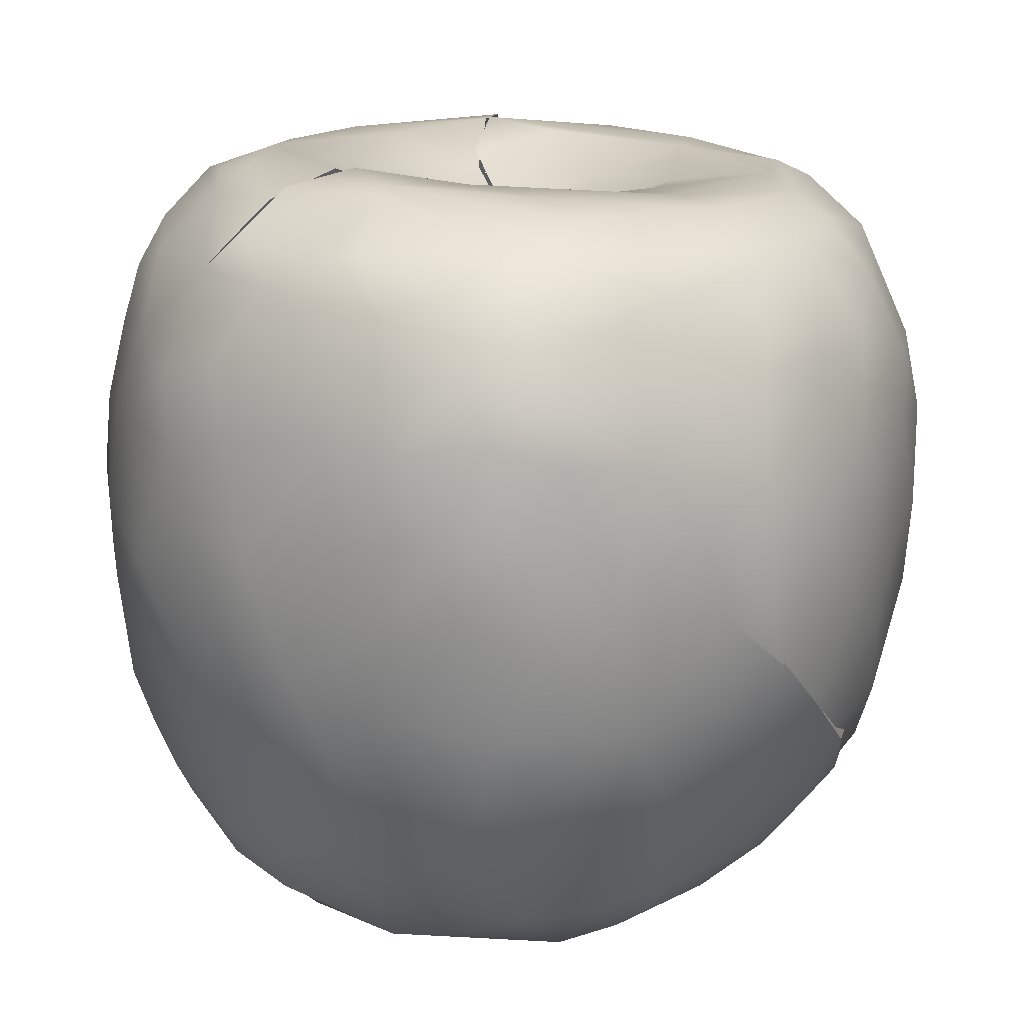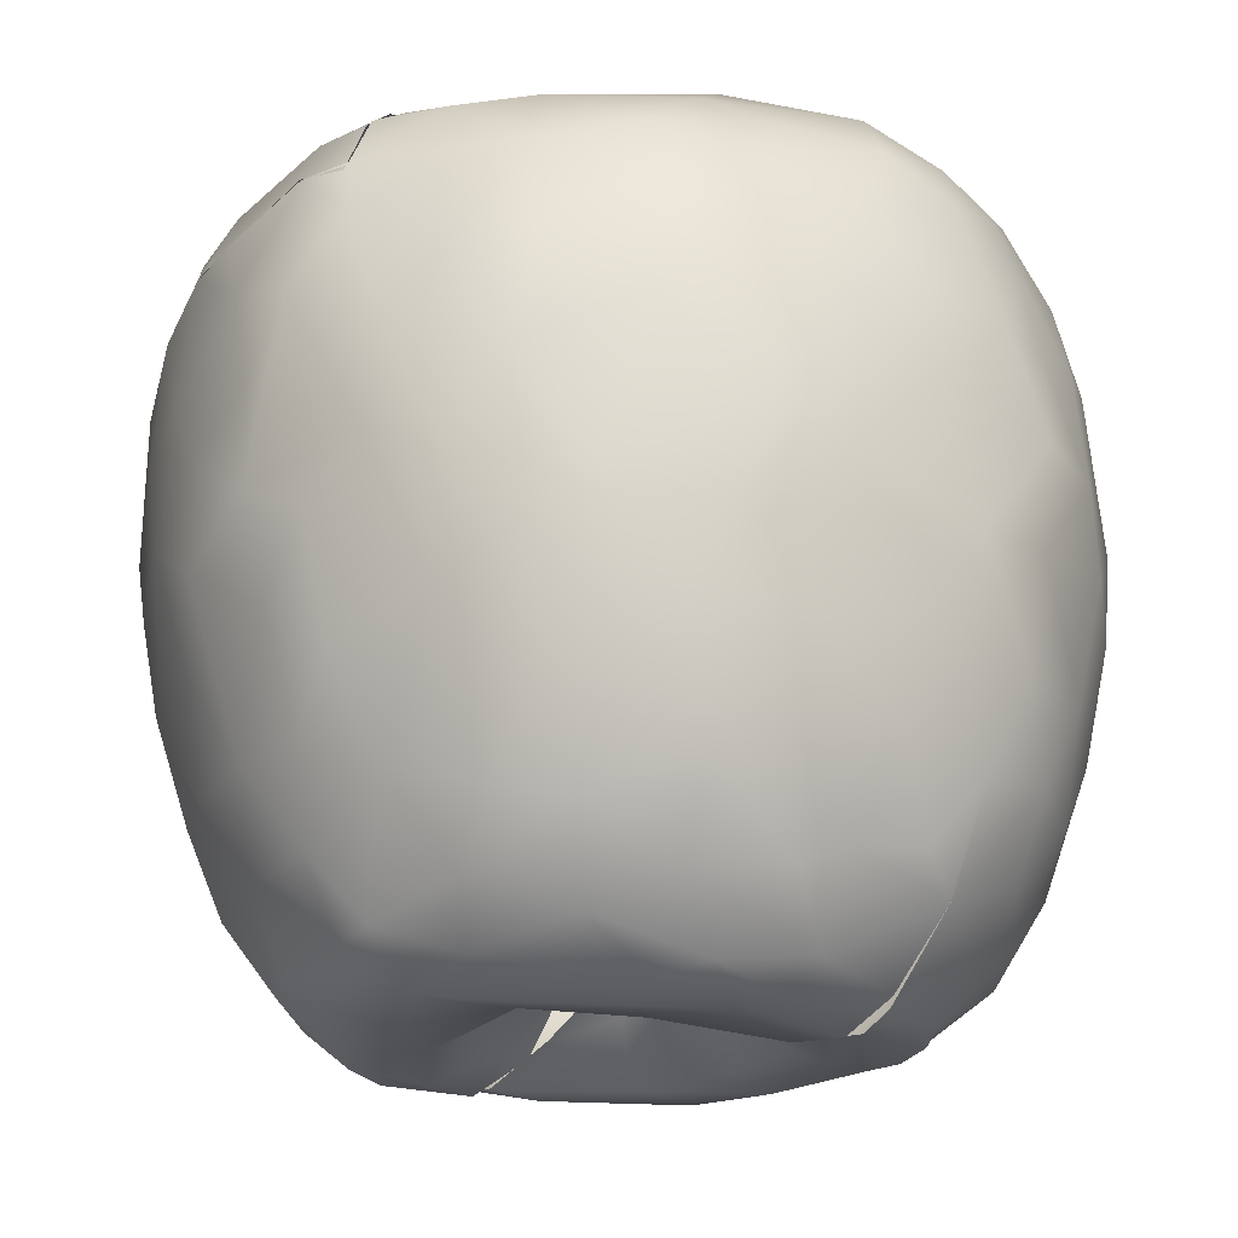
<metadata>
{"format":"obj","ext":"obj","renderer":"f3d","projection":"perspective","resolution":1024,"background":"white","views":[{"elev":20.7,"azim":134.4,"up":"+Z"},{"elev":-20.3,"azim":-7.3,"up":"+Z"}]}
</metadata>
<code>
v -0.01523 -0.01245 0.0006605
v 0.006812 -0.02307 -0.000112
v -0.007965 -0.01634 0.001147
v 0.01249 -0.01253 0.0001045
v -0.01619 -0.01822 0.00134
v 0.00132 -0.01664 0.0006745
v -0.02689 -0.01372 0.01003
v -0.02075 -0.01835 0.004535
v -0.009706 -0.03893 0.02998
v -0.01154 -0.03278 0.0125
v -0.005704 -0.03428 0.01137
v -0.02458 -0.00969 0.005005
v 0.001573 -0.03263 0.007432
v -0.008606 -0.03685 0.01966
v 0.002803 -0.0367 0.01494
v -0.005033 -0.04033 0.03318
v -0.0161 -0.03559 0.02624
v -0.02023 -0.01005 0.001744
v -0.02472 -0.002916 0.004618
v -0.003073 -0.03883 0.02213
v -0.01213 -0.02414 0.002882
v -0.01891 -0.02195 0.00535
v -0.02076 -0.03441 0.03683
v -0.0289 -0.002084 0.01039
v -0.02272 -0.0294 0.02298
v -0.02704 -0.02585 0.02696
v -0.02426 -0.02517 0.01745
v -0.03095 -0.01043 0.01721
v -0.02464 -0.03038 0.03287
v -4.737e-05 -0.0115 0.004673
v -0.03175 -0.003406 0.01704
v -0.01271 -0.003704 0.0009545
v -0.0288 -0.02632 0.0356
v -0.004097 -0.008401 0.005731
v 0.000537 -0.02581 0.001254
v 0.004331 -0.02766 0.002246
v -0.02811 -0.01867 0.01738
v 0.01196 -0.02693 0.002854
v -0.03237 -0.01436 0.0258
v 0.01071 -0.02356 0.00041
v -0.01565 -0.03716 0.03534
v -0.0324 -0.01841 0.03201
v -0.01865 -0.02929 0.01463
v -0.01128 -0.03902 0.0423
v 0.01567 -0.01589 -0.0001846
v -0.0129 -0.02836 0.00732
v -0.004778 -0.0295 0.004823
v -0.01957 -0.03535 0.04529
v -0.02336 -0.02154 0.01052
v -0.03412 -0.003169 0.02466
v -0.0315 0.006064 0.01944
v -0.03469 0.001794 0.02764
v 0.02362 -0.02919 0.01555
v 0.02911 -0.02379 0.01662
v -0.001493 -0.04063 0.04613
v 0.0215 -0.02554 0.007453
v 0.0215 -0.02554 0.007453
v 0.02711 -0.02878 0.02317
v 0.02831 -0.02974 0.03243
v 0.02427 -0.01917 0.00509
v 0.008314 -0.03675 0.01686
v 0.007072 -0.03998 0.0476
v 0.007145 -0.04078 0.03897
v 0.03236 -0.02224 0.02317
v 0.001647 -0.04002 0.02581
v 0.02752 -0.0205 0.009794
v 0.004922 -0.03928 0.05361
v 0.01244 -0.03918 0.03578
v 0.01823 -0.02076 0.001789
v 0.0138 -0.03809 0.04754
v 0.02008 -0.03557 0.04316
v 0.03517 -0.02008 0.03411
v 0.03258 -0.01602 0.01567
v 0.01823 -0.01957 0.001128
v 0.02935 -0.02868 0.04134
v 0.03425 -0.0218 0.04093
v 0.009463 -0.03218 0.007759
v 0.005639 -0.04036 0.02943
v 0.01054 -0.03833 0.02364
v 0.03713 -0.01387 0.03115
v 0.02012 -0.03474 0.05014
v 0.02298 -0.03391 0.03199
v 0.01374 -0.03169 0.009197
v 0.01665 -0.0343 0.01762
v 0.01992 -0.03495 0.02628
v 0.02605 -0.0304 0.04986
v 0.01923 -0.02949 0.01005
v 0.0296 -0.02726 0.04849
v 0.0379 -0.0131 0.0386
v 0.03352 -0.02077 0.0506
v 0.03584 -0.01551 0.05107
v -0.01251 0.003802 -0.0003547
v 0.003924 0.008407 0.0007241
v 0.008904 0.01241 0.0004524
v -0.003399 0.01209 0.0004211
v 0.01599 -0.006561 -3.5e-06
v 0.01462 0.008563 0.0007353
v 0.02054 -0.001772 0.0006051
v 0.005304 -0.005232 0.007619
v -0.00765 0.008773 0.0005562
v -0.0161 0.009195 0.000723
v -0.01879 0.004093 0.00081
v -0.008832 0.01009 0.0002315
v -0.0002937 -0.005637 0.007766
v -0.01761 0.01783 0.006786
v -0.008417 0.01681 0.002357
v 0.01086 0.004737 0.001368
v 0.0003083 0.02021 0.004464
v -0.008061 0.02061 0.005803
v 0.006551 0.001259 0.005573
v 0.001917 0.003253 0.005256
v 0.005712 -0.004193 0.007382
v -0.01539 0.02333 0.0122
v -0.02829 0.002946 0.01085
v -0.02687 0.01276 0.01406
v 0.008827 0.01746 0.002644
v 0.01175 -0.004931 0.002087
v 0.008415 0.02106 0.005762
v -0.02968 0.01541 0.02428
v -0.02327 0.01097 0.007342
v -0.02535 0.01661 0.01556
v -0.0003735 0.02461 0.009845
v -0.0182 0.01749 0.0068
v -0.007502 0.02563 0.01218
v -0.009168 -0.004049 0.002694
v 0.01409 0.01519 0.00208
v -0.02498 0.01958 0.01984
v -0.01877 0.02097 0.01147
v -0.01834 0.02167 0.01225
v 0.01614 0.0207 0.008077
v -0.01877 0.02097 0.01147
v 0.02245 0.01186 0.00516
v -0.01534 0.02552 0.0166
v 0.02087 0.01787 0.008297
v -0.0002845 0.02825 0.01593
v -0.02227 0.004239 0.003591
v -0.02485 0.01941 0.0191
v -0.006518 0.004092 0.00246
v -0.002029 -0.000495 0.00848
v -0.01519 0.02737 0.02187
v 0.01015 0.02398 0.009921
v -0.004889 0.005605 0.002367
v -0.003567 0.004009 0.003459
v 0.001652 -0.002162 0.008176
v 0.001491 -0.0008305 0.008558
v 0.009286 -0.01025 0.002341
v 0.01285 -0.01291 7.163e-05
v -0.01108 0.01453 0.001628
v -0.01183 0.01453 0.002026
v 0.01507 0.02534 0.01468
v 0.02005 0.02544 0.0195
v -0.008973 0.0287 0.01918
v -0.006122 0.03013 0.02183
v -0.0005865 0.03218 0.02652
v 0.01511 0.02845 0.02149
v 0.00557 0.0313 0.02381
v 0.01193 0.03167 0.03042
v 0.01685 -0.01666 -5.7e-05
v 0.02388 0.003448 0.002271
v 0.03788 -0.006682 0.02852
v 0.02325 -0.01249 0.001451
v 0.02949 -0.004883 0.006209
v 0.02926 -0.01198 0.007097
v 0.03255 -0.009605 0.01203
v 0.02402 0.02331 0.02143
v 0.03283 -0.002399 0.01223
v 0.03584 -0.01134 0.02227
v 0.035 -0.005039 0.01709
v 0.02807 0.01594 0.0152
v 0.03664 0.001516 0.02491
v 0.0284 0.0198 0.02292
v 0.03312 0.00677 0.01604
v 0.03022 0.005223 0.009777
v 0.02795 0.01194 0.01049
v 0.0371 0.005523 0.03288
v 0.03523 0.008656 0.02566
v 0.02353 -0.007383 0.001145
v 0.03254 0.01332 0.02224
v 0.03847 -0.005523 0.0439
v 0.03845 -0.001952 0.03564
v 0.03748 -0.008698 0.04977
v 0.0381 0.001179 0.04257
v 0.03496 0.01302 0.03712
v 0.01989 0.02818 0.02881
v 0.02861 0.02159 0.02947
v 0.03551 0.01096 0.04526
v 0.03364 0.01474 0.03074
v 0.03102 0.01986 0.04049
v -0.02513 -0.004968 0.06721
v -0.02088 -0.002464 0.06749
v -0.02491 -0.01522 0.06684
v -0.0112 0.004735 0.06696
v -0.01481 -0.03076 0.06483
v -0.03102 -0.004438 0.06359
v -0.01624 -0.01466 0.06771
v -0.02046 -0.02672 0.0654
v -0.008565 -0.03269 0.0651
v -0.01285 -0.005146 0.0659
v -0.02413 -0.02177 0.06574
v -0.02814 0.002324 0.06582
v -0.03002 -0.01409 0.06316
v -0.02093 -0.02779 0.06434
v -0.01909 -0.0251 0.06699
v -0.03276 0.003324 0.0612
v -0.02665 0.008649 0.06544
v -0.01719 0.01103 0.06768
v -0.01785 -0.0241 0.06773
v -0.02422 0.006584 0.06699
v -0.01448 -0.02191 0.06829
v -0.02972 0.01037 0.06195
v -0.003256 -0.008403 0.06258
v -0.004316 -0.003851 0.06284
v -0.007528 -0.01694 0.06691
v -0.004954 0.008351 0.06792
v -0.01351 -0.02147 0.06832
v -0.03254 -0.01093 0.06048
v -0.01539 0.01586 0.06719
v -0.03651 0.003852 0.04587
v -0.02564 -0.02705 0.05995
v -0.03538 0.007006 0.0522
v -0.03239 -0.02057 0.03988
v -0.03538 0.008494 0.03793
v -0.03497 0.01057 0.04673
v -0.02217 -0.03028 0.05994
v -0.01029 -0.03589 0.05946
v -0.03605 0.001911 0.05261
v -0.03497 0.01057 0.04673
v -0.03295 -0.01495 0.05706
v -0.03508 -0.007389 0.05538
v -0.03401 -0.01658 0.04585
v -0.03251 -0.01609 0.05731
v -0.03514 -0.01063 0.03663
v -0.02994 -0.0245 0.05162
v -0.01447 -0.03694 0.05194
v -0.02634 -0.02999 0.04959
v -0.02889 -0.02706 0.04311
v -0.03586 -0.003389 0.03344
v -0.03508 -0.004707 0.05652
v -0.0362 -0.004186 0.05011
v -0.03657 0.0003113 0.03949
v -0.03581 -0.009132 0.04484
v -0.03605 0.001911 0.05261
v -0.03384 0.007487 0.02719
v -0.03538 0.007006 0.0522
v -0.02226 -0.03198 0.05539
v -0.03217 0.01221 0.05659
v -0.009352 -0.0387 0.05038
v -0.0255 -0.02731 0.0598
v -0.03075 -0.02081 0.05722
v -0.02251 -0.03049 0.05916
v 0.02529 -0.01603 0.06884
v 0.02654 -0.007349 0.06965
v -0.001756 -0.02269 0.06856
v -0.000957 -0.001076 0.06289
v 0.01355 -0.0218 0.07003
v 0.03046 -0.00841 0.06639
v 0.01371 -0.01209 0.06985
v 0.0295 -0.007484 0.0675
v 0.03223 -0.009541 0.06427
v -0.0018 -0.02769 0.06842
v 0.001936 -0.01541 0.06651
v 0.005783 -0.0007851 0.06586
v 0.001878 -0.006212 0.06273
v 0.02454 -0.007451 0.07042
v 0.02315 0.002257 0.0707
v -0.0007781 -0.03603 0.06181
v 0.003099 -0.03326 0.06532
v 0.008053 -0.01152 0.06725
v 0.004994 -0.02944 0.06799
v -0.002511 -0.008206 0.063
v 0.0001398 -0.009284 0.06274
v -0.005953 -0.01494 0.06591
v 0.007566 -0.006603 0.06574
v 0.0008492 -0.006015 0.06414
v 0.01162 -0.00675 0.06843
v 0.01713 -0.03189 0.06257
v 0.01645 -0.02771 0.06748
v 0.008698 -0.03473 0.06283
v 0.02274 -0.02663 0.06423
v 0.01936 -0.006943 0.07122
v 0.0203 -0.02123 0.06924
v 0.01708 -0.006977 0.07086
v 0.02018 -0.01684 0.07039
v 0.01391 0.003735 0.07066
v 0.02895 -0.01961 0.06343
v 0.02094 0.0009294 0.07132
v -0.0003925 -0.00465 0.06551
v 0.000733 -0.003455 0.06337
v 0.03342 -0.01685 0.05784
v 0.0286 -0.02567 0.05585
v 0.02674 -0.02558 0.06065
v -0.001908 -0.03873 0.05565
v 0.01428 -0.03601 0.05635
v 0.03587 -0.01099 0.05563
v 0.02242 -0.03054 0.05935
v 0.005403 -0.03728 0.05916
v 9.17e-05 0.01523 0.06931
v -0.0007235 0.01933 0.06863
v -0.01426 0.02043 0.06567
v -0.02496 0.01633 0.06233
v -0.01583 0.02436 0.06085
v -0.007877 0.02367 0.06513
v -0.0205 0.02066 0.06161
v 0.0003465 0.02512 0.06508
v -0.003612 0.03305 0.036
v 0.0007731 0.03334 0.04411
v -0.02086 0.02672 0.03863
v 0.005909 0.03313 0.03282
v -0.009825 0.02817 0.05791
v -0.01457 0.02803 0.05433
v -0.02548 0.02338 0.04617
v -0.01582 0.02896 0.04695
v -0.03286 0.01202 0.02982
v 0.008046 0.03334 0.03969
v -0.01364 0.03018 0.03783
v 0.01182 0.03258 0.0381
v 0.007547 0.03232 0.0492
v -0.008282 0.03194 0.04273
v -0.02112 0.02497 0.0524
v -0.006157 0.03164 0.05076
v -0.0006673 0.03069 0.05576
v -0.02184 0.02539 0.03033
v -0.004098 0.02767 0.06146
v -0.01073 0.03076 0.0307
v -0.03305 0.01464 0.04011
v -0.03183 0.01526 0.05234
v -0.02881 0.01912 0.0307
v -0.03202 0.01639 0.03855
v -0.02916 0.02011 0.04415
v -0.0005865 0.03218 0.02652
v -0.02714 0.0204 0.0524
v -0.02615 0.02012 0.02381
v 0.005636 0.02993 0.05796
v 0.005567 0.03315 0.03279
v -0.02959 0.01915 0.03427
v -0.02532 0.02353 0.03707
v 0.01392 0.0156 0.06964
v 0.01318 0.01124 0.07066
v 0.007981 0.0221 0.0674
v 0.01687 0.01998 0.06655
v 0.02959 0.001258 0.06685
v 0.03226 -0.001668 0.06425
v 0.02061 0.01471 0.06821
v 0.01051 0.02473 0.06446
v 0.02768 0.005195 0.06755
v 0.02983 0.009428 0.06384
v 0.003182 0.007224 0.06842
v 0.02583 0.01413 0.06544
v 0.02354 0.01939 0.06304
v 0.01799 0.0236 0.06257
v 0.02409 0.02503 0.05297
v 0.02364 0.02348 0.05779
v 0.0282 0.02053 0.0547
v 0.03188 0.01139 0.05952
v 0.02817 0.01794 0.05947
v 0.03276 0.01433 0.05334
v 0.01822 0.0285 0.05257
v 0.03722 -0.001716 0.05197
v 0.0318 0.01802 0.04663
v 0.02518 0.02569 0.03615
v 0.03573 -0.004753 0.05792
v 0.02103 0.02851 0.04128
v 0.03523 0.007361 0.05366
v 0.01264 0.02898 0.05691
v 0.02817 0.02293 0.04593
v 0.01393 0.03139 0.04686
v 0.0336 0.004303 0.06053
f 2 5 3
f 12 8 7
f 13 15 11
f 14 10 11
f 14 11 20
f 18 12 19
f 20 11 15
f 14 9 17
f 9 14 20
f 12 7 19
f 1 5 18
f 18 5 8
f 27 25 26
f 12 18 8
f 8 5 22
f 29 26 25
f 31 7 28
f 3 5 1
f 7 31 24
f 32 3 1
f 29 25 17
f 24 19 7
f 23 29 17
f 34 30 3
f 35 5 2
f 35 21 5
f 26 29 33
f 37 27 26
f 1 18 32
f 2 3 6
f 2 6 4
f 2 36 35
f 3 30 6
f 40 36 2
f 9 41 17
f 41 23 17
f 22 5 21
f 44 41 9
f 10 17 43
f 37 26 42
f 26 33 42
f 47 46 21
f 17 25 43
f 42 39 37
f 41 48 23
f 41 44 48
f 9 16 44
f 10 43 46
f 10 14 17
f 10 46 11
f 7 8 49
f 49 8 22
f 24 31 51
f 9 20 16
f 52 51 31
f 21 46 22
f 49 27 37
f 39 28 37
f 28 7 37
f 49 37 7
f 46 43 22
f 11 47 13
f 50 28 39
f 28 50 31
f 35 47 21
f 52 31 50
f 36 47 35
f 49 22 43
f 27 49 43
f 47 36 13
f 36 38 13
f 25 27 43
f 11 46 47
f 61 65 15
f 62 55 63
f 60 66 57
f 59 58 64
f 57 54 53
f 62 67 55
f 57 66 54
f 40 38 36
f 70 63 68
f 53 54 58
f 69 38 40
f 58 54 64
f 68 71 70
f 69 56 38
f 64 54 73
f 59 64 72
f 15 65 20
f 62 63 70
f 72 76 59
f 76 75 59
f 60 57 74
f 13 77 15
f 15 77 61
f 79 65 61
f 65 79 78
f 13 38 77
f 78 79 68
f 83 77 38
f 71 82 75
f 63 16 65
f 79 84 85
f 20 65 16
f 61 77 83
f 68 79 85
f 63 65 78
f 63 78 68
f 58 85 53
f 85 58 82
f 58 59 82
f 71 75 86
f 82 68 85
f 81 71 86
f 16 63 55
f 83 84 61
f 84 79 61
f 44 16 55
f 68 82 71
f 86 75 88
f 82 59 75
f 84 83 87
f 87 53 84
f 85 84 53
f 72 89 76
f 88 75 76
f 83 38 56
f 83 56 87
f 90 88 76
f 53 87 56
f 91 76 89
f 45 2 4
f 96 97 98
f 107 97 96
f 109 106 105
f 93 107 110
f 113 109 105
f 24 51 114
f 32 18 102
f 51 115 114
f 111 93 110
f 112 110 117
f 108 116 94
f 110 107 117
f 32 102 92
f 118 116 108
f 97 93 94
f 119 115 51
f 93 95 94
f 93 97 107
f 119 121 115
f 122 108 109
f 120 115 121
f 121 123 120
f 122 109 124
f 116 126 94
f 127 123 121
f 126 97 94
f 34 3 32
f 127 128 123
f 108 122 118
f 32 125 34
f 134 126 130
f 134 132 126
f 105 129 113
f 136 102 19
f 18 19 102
f 125 32 92
f 131 137 133
f 138 125 92
f 130 126 116
f 118 130 116
f 102 136 101
f 125 138 139
f 139 34 125
f 139 104 34
f 114 136 19
f 19 24 114
f 114 120 136
f 130 118 141
f 139 138 142
f 114 115 120
f 34 104 30
f 104 139 144
f 120 101 136
f 143 111 145
f 30 4 6
f 101 92 102
f 111 110 145
f 99 4 30
f 112 145 110
f 103 92 101
f 122 141 118
f 148 103 101
f 122 135 141
f 100 149 95
f 95 149 106
f 117 96 147
f 147 146 117
f 94 95 106
f 130 141 150
f 130 150 151
f 149 105 106
f 123 101 120
f 113 124 109
f 123 148 101
f 30 104 99
f 124 135 122
f 152 113 129
f 113 152 124
f 140 153 133
f 99 104 144
f 94 106 108
f 109 108 106
f 112 117 146
f 135 124 152
f 92 103 138
f 142 138 103
f 152 154 135
f 100 111 143
f 111 100 93
f 95 93 100
f 156 155 141
f 155 150 141
f 156 141 135
f 154 156 135
f 96 117 107
f 45 40 2
f 163 161 162
f 45 69 40
f 164 163 162
f 151 165 134
f 164 162 166
f 160 167 168
f 160 168 170
f 165 169 134
f 171 169 165
f 158 161 74
f 74 161 60
f 172 173 174
f 147 96 158
f 176 175 170
f 89 72 80
f 169 172 174
f 173 162 159
f 162 173 166
f 158 177 161
f 172 169 178
f 89 80 160
f 180 89 160
f 158 96 98
f 98 177 158
f 180 179 89
f 60 163 66
f 181 89 179
f 181 91 89
f 178 176 172
f 174 159 132
f 159 174 173
f 180 160 170
f 180 170 175
f 163 73 66
f 163 60 161
f 172 166 173
f 150 155 151
f 180 175 182
f 172 170 166
f 168 166 170
f 176 170 172
f 175 176 183
f 54 66 73
f 184 165 151
f 64 73 167
f 179 180 182
f 73 163 164
f 165 184 185
f 167 80 64
f 175 183 186
f 64 80 72
f 187 176 178
f 164 167 73
f 167 164 168
f 168 164 166
f 80 167 160
f 134 174 132
f 178 169 171
f 171 187 178
f 169 174 134
f 159 177 98
f 177 159 161
f 171 165 185
f 162 161 159
f 151 134 130
f 188 183 187
f 126 98 97
f 98 126 159
f 187 171 185
f 188 187 185
f 126 132 159
f 155 184 151
f 183 176 187
f 192 190 198
f 199 191 201
f 189 194 191
f 202 203 199
f 204 200 205
f 200 194 189
f 192 206 190
f 193 197 207
f 207 196 193
f 189 190 200
f 208 200 190
f 199 203 191
f 198 212 192
f 190 195 198
f 211 198 195
f 214 206 192
f 191 203 209
f 205 200 208
f 189 191 209
f 209 190 189
f 195 190 209
f 190 206 208
f 205 208 217
f 217 208 206
f 201 191 194
f 42 33 221
f 222 218 223
f 226 220 218
f 224 225 193
f 223 218 220
f 224 193 196
f 199 219 202
f 230 221 233
f 199 231 219
f 201 231 199
f 232 39 42
f 232 50 39
f 200 204 194
f 236 33 235
f 23 33 29
f 42 221 232
f 232 221 230
f 235 33 23
f 235 23 48
f 210 204 205
f 216 238 231
f 232 240 237
f 226 239 229
f 222 243 52
f 221 33 236
f 204 242 238
f 194 204 238
f 235 233 236
f 232 237 50
f 237 52 50
f 48 245 235
f 240 52 237
f 246 227 244
f 204 244 242
f 204 246 244
f 222 52 240
f 233 221 236
f 241 232 230
f 204 210 246
f 241 240 232
f 201 216 231
f 239 240 241
f 44 234 48
f 229 239 241
f 241 230 229
f 247 234 44
f 216 194 238
f 234 245 48
f 216 201 194
f 248 235 245
f 233 235 248
f 218 222 240
f 218 240 239
f 228 230 233
f 233 248 249
f 226 218 239
f 249 228 233
f 229 230 228
f 248 245 224
f 245 234 225
f 224 245 225
f 250 202 219
f 252 251 256
f 192 254 214
f 262 254 263
f 261 253 257
f 264 258 265
f 267 197 266
f 197 260 207
f 215 207 260
f 257 253 255
f 269 197 267
f 197 269 260
f 268 271 261
f 213 195 209
f 253 215 260
f 268 257 273
f 253 272 215
f 257 280 273
f 277 279 251
f 195 213 211
f 263 275 262
f 255 269 277
f 272 253 261
f 255 277 281
f 255 281 283
f 269 267 277
f 268 261 257
f 257 255 280
f 280 255 283
f 281 277 251
f 270 272 271
f 211 212 198
f 272 261 271
f 281 251 283
f 252 280 283
f 264 286 282
f 212 211 287
f 254 192 212
f 264 265 286
f 286 284 282
f 283 251 252
f 255 253 260
f 251 259 256
f 255 260 269
f 247 225 234
f 247 44 55
f 291 290 289
f 291 289 285
f 71 81 70
f 70 81 293
f 91 289 90
f 81 295 293
f 289 91 294
f 247 55 292
f 225 247 292
f 294 259 289
f 279 276 295
f 55 67 292
f 287 263 288
f 279 277 276
f 266 225 292
f 212 288 254
f 212 287 288
f 279 291 285
f 263 254 288
f 293 67 62
f 251 279 285
f 70 293 62
f 271 274 270
f 292 67 296
f 274 271 268
f 268 273 274
f 266 292 296
f 81 86 295
f 296 67 293
f 251 285 259
f 86 290 295
f 86 88 290
f 276 278 296
f 276 296 293
f 293 295 276
f 197 225 266
f 285 289 259
f 197 193 225
f 295 290 291
f 295 291 279
f 266 296 278
f 267 266 278
f 90 290 88
f 289 290 90
f 277 278 276
f 91 90 76
f 267 278 277
f 217 298 299
f 300 205 217
f 299 300 217
f 297 298 217
f 303 300 299
f 299 302 301
f 206 214 297
f 302 299 298
f 301 303 299
f 217 206 297
f 304 302 298
f 52 243 51
f 301 309 310
f 311 312 307
f 243 313 51
f 314 306 317
f 314 308 306
f 313 119 51
f 306 318 320
f 321 317 306
f 313 243 222
f 301 302 309
f 322 307 315
f 324 153 140
f 246 326 227
f 119 313 327
f 321 309 323
f 328 327 313
f 153 324 330
f 309 302 323
f 331 311 329
f 326 331 329
f 119 127 121
f 322 324 140
f 321 323 333
f 315 324 322
f 119 327 127
f 323 302 304
f 300 326 246
f 305 330 324
f 133 137 332
f 210 300 246
f 308 330 305
f 333 323 304
f 332 322 133
f 326 300 331
f 331 319 311
f 133 322 140
f 319 312 311
f 156 154 334
f 157 156 334
f 205 300 210
f 303 319 331
f 300 303 331
f 316 157 334
f 332 336 322
f 308 314 316
f 156 157 155
f 318 324 315
f 305 324 318
f 310 312 319
f 328 313 222
f 320 318 312
f 310 320 312
f 318 306 305
f 307 312 315
f 318 315 312
f 320 310 309
f 321 306 320
f 319 303 301
f 310 319 301
f 306 308 305
f 321 320 309
f 328 222 223
f 333 317 321
f 326 325 227
f 335 325 329
f 325 326 329
f 335 336 332
f 336 335 329
f 307 322 336
f 307 336 311
f 311 336 329
f 341 258 342
f 339 298 337
f 262 275 284
f 282 284 275
f 339 344 304
f 341 345 265
f 348 349 343
f 254 262 347
f 340 343 349
f 341 265 258
f 337 343 340
f 338 284 286
f 347 214 254
f 343 286 265
f 343 265 345
f 340 339 337
f 338 297 284
f 344 339 340
f 345 346 348
f 347 297 214
f 348 343 345
f 338 286 337
f 347 262 284
f 286 343 337
f 304 298 339
f 337 298 338
f 297 347 284
f 338 298 297
f 351 352 353
f 349 355 352
f 352 355 353
f 354 356 355
f 355 356 353
f 355 346 354
f 181 179 358
f 348 355 349
f 346 355 348
f 358 179 182
f 359 186 183
f 340 349 350
f 353 356 359
f 185 184 360
f 344 340 350
f 361 181 358
f 363 361 358
f 362 184 316
f 91 181 294
f 362 360 184
f 294 181 361
f 361 259 294
f 183 188 359
f 317 333 364
f 188 185 360
f 182 175 186
f 317 364 357
f 333 304 344
f 344 364 333
f 359 188 365
f 350 352 364
f 358 182 363
f 360 365 188
f 364 352 357
f 364 344 350
f 360 362 365
f 350 349 352
f 184 155 157
f 356 186 359
f 363 182 186
f 316 184 157
f 366 316 314
f 342 259 361
f 366 362 316
f 363 367 361
f 357 362 366
f 367 342 361
f 357 351 362
f 258 259 342
f 317 366 314
f 346 342 367
f 341 342 346
f 317 357 366
f 341 346 345
f 359 365 353
f 365 351 353
f 367 363 354
f 351 365 362
f 356 363 186
f 356 354 363
f 352 351 357
f 346 367 354

</code>
